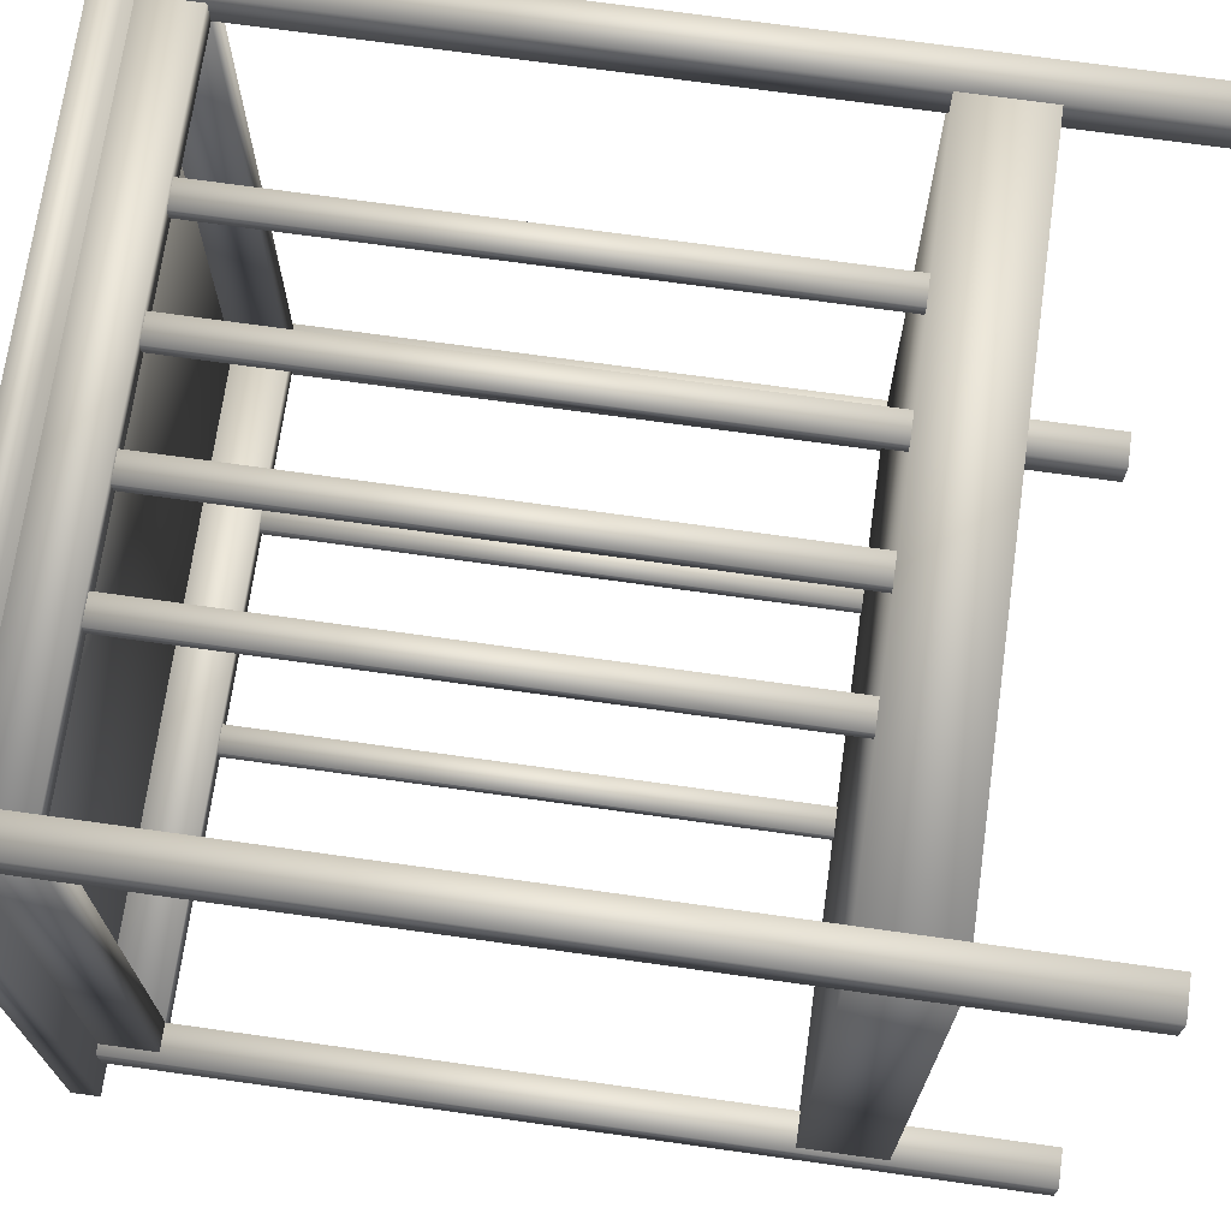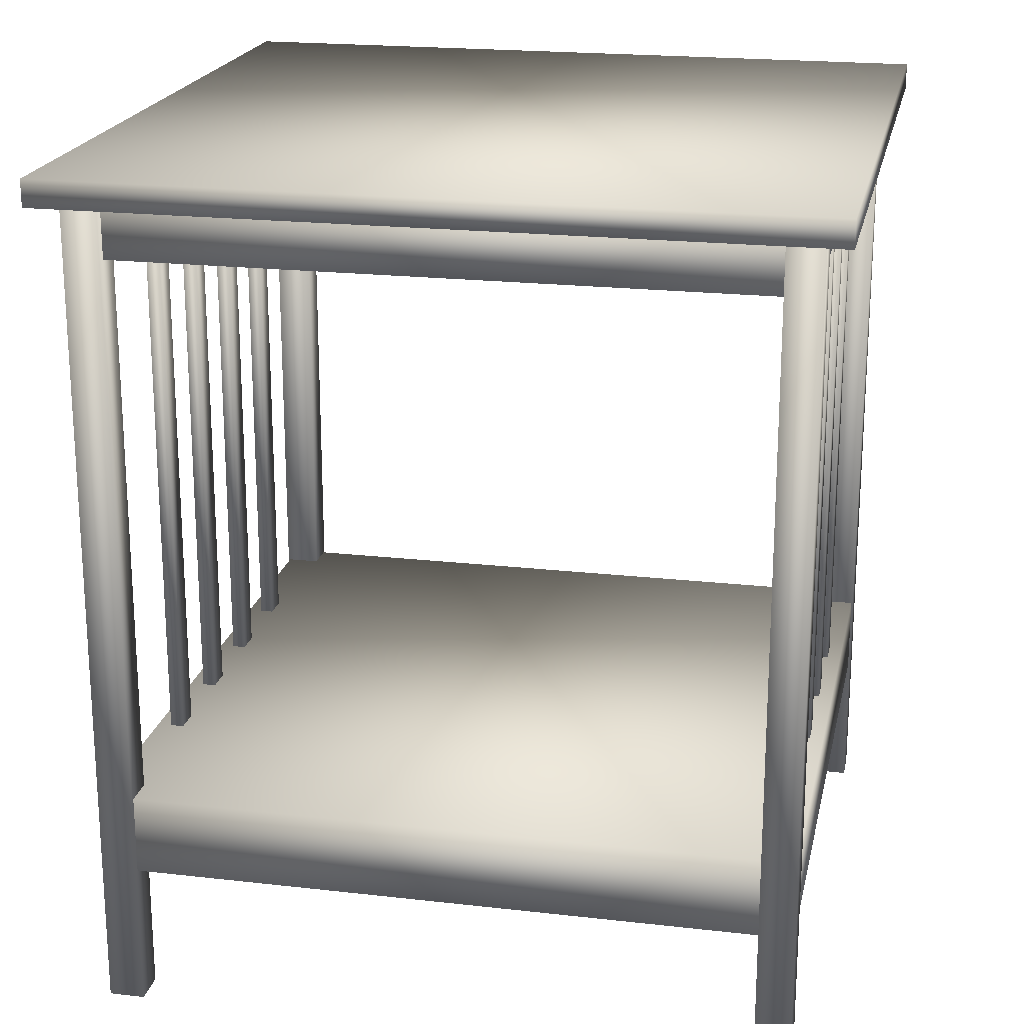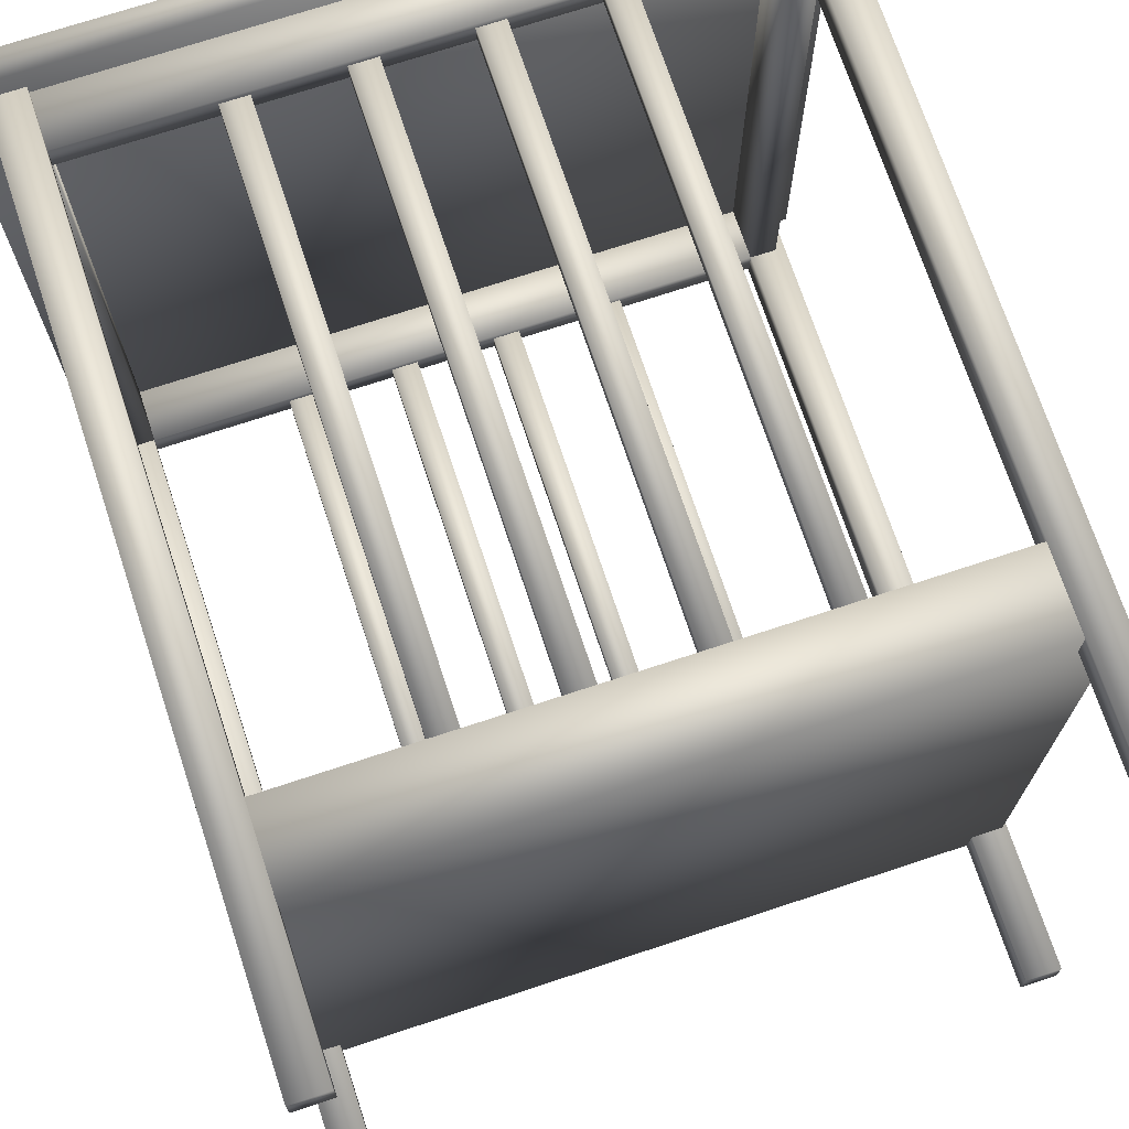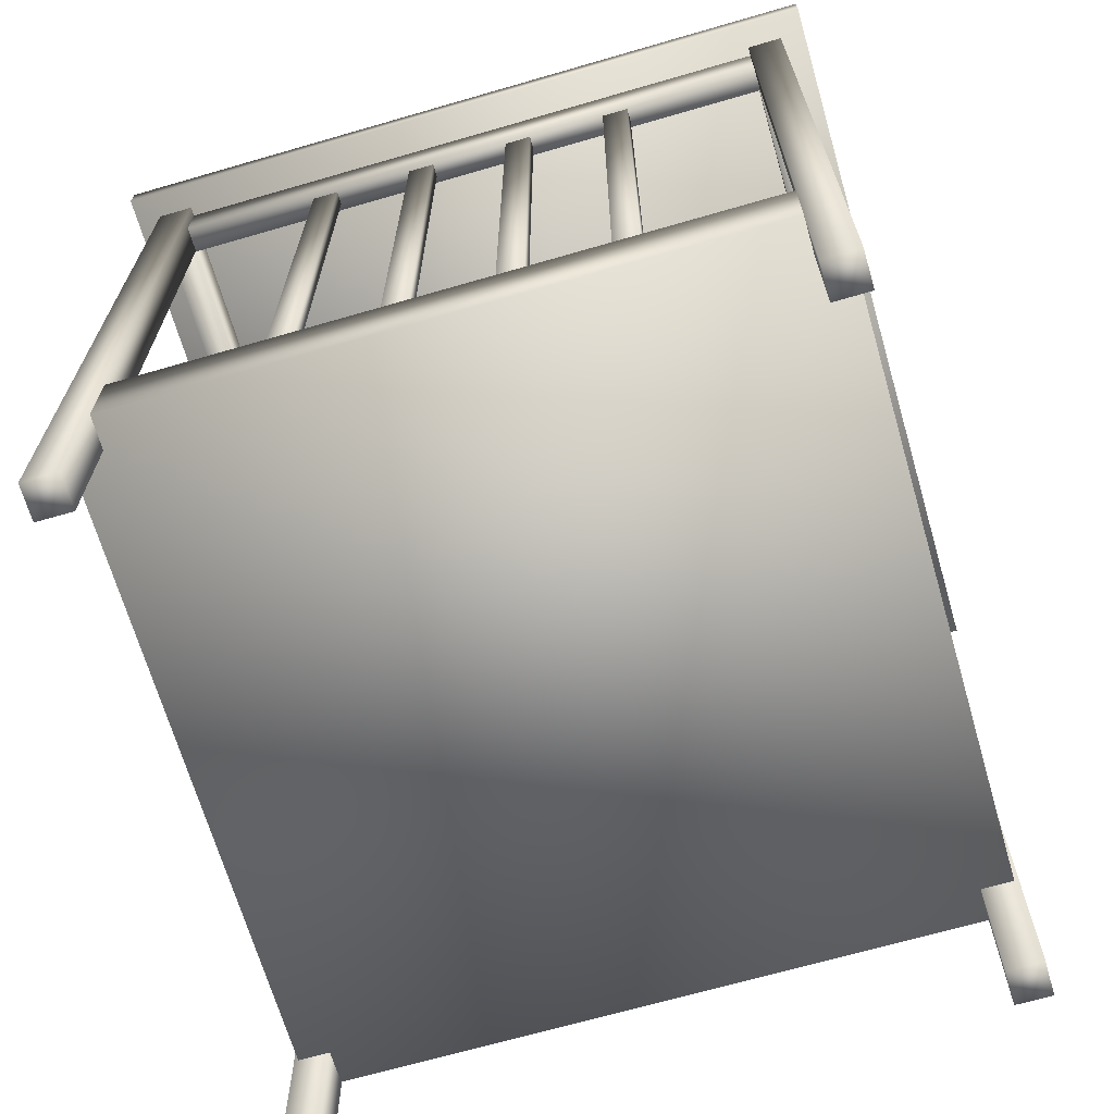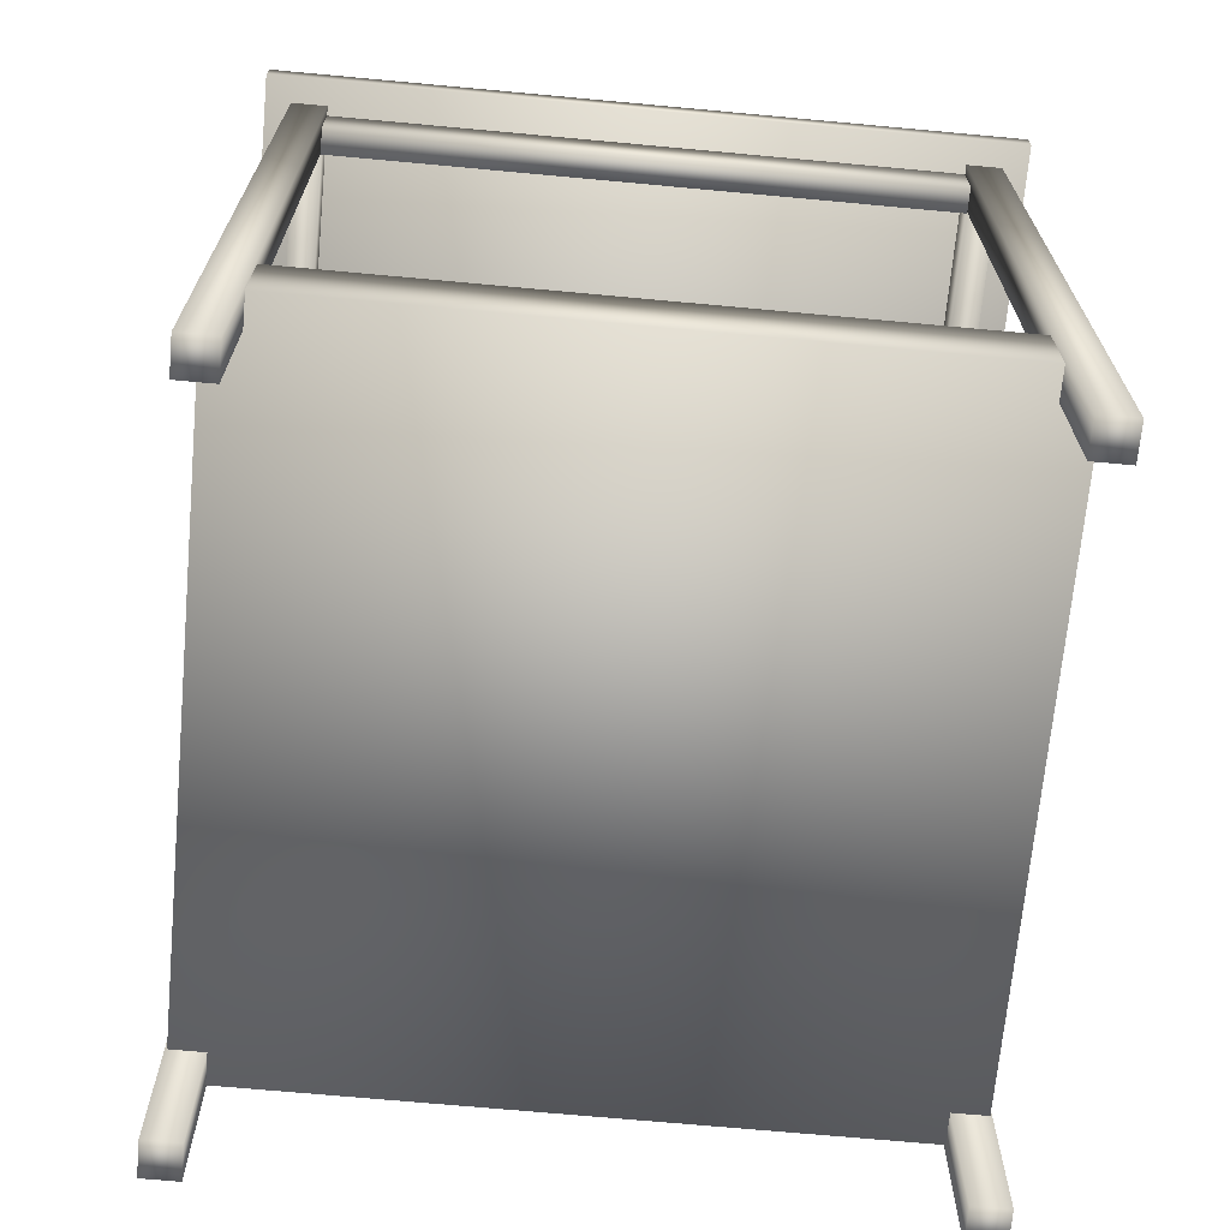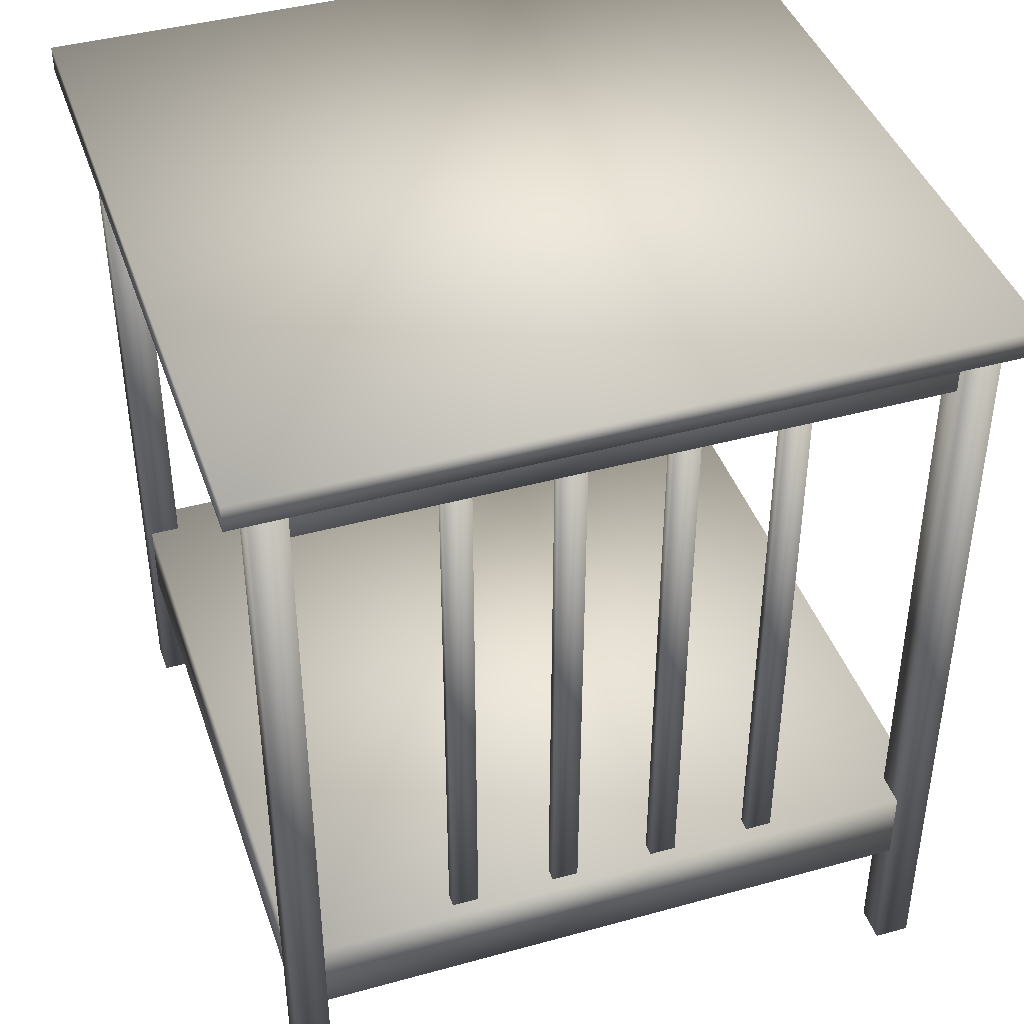
<metadata>
{"format":"obj","ext":"obj","renderer":"f3d","projection":"perspective","resolution":1024,"background":"white","views":[{"elev":70.9,"azim":-82.0,"up":"+Z"},{"elev":20.4,"azim":-78.2,"up":"+Y"},{"elev":72.0,"azim":-18.3,"up":"+Z"},{"elev":-67.9,"azim":16.2,"up":"+Y"},{"elev":-69.0,"azim":-95.3,"up":"+Y"},{"elev":41.8,"azim":-18.4,"up":"+Y"}]}
</metadata>
<code>
v 0.6039 0.895 0.7958
v 0.6039 0.2597 0.7958
v 0.6336 0.2597 0.7958
v 0.6336 0.895 0.7958
v 0.6336 0.895 0.8106
v 0.6336 0.2597 0.8106
v 0.6039 0.2597 0.8106
v 0.6039 0.895 0.8106
v 0.4852 0.895 0.7958
v 0.4852 0.2597 0.7958
v 0.5148 0.2597 0.7958
v 0.5148 0.895 0.7958
v 0.5148 0.895 0.8106
v 0.5148 0.2597 0.8106
v 0.4852 0.2597 0.8106
v 0.4852 0.895 0.8106
v 0.3664 0.895 0.7958
v 0.3664 0.2597 0.7958
v 0.3961 0.2597 0.7958
v 0.3961 0.895 0.7958
v 0.3961 0.895 0.8106
v 0.3961 0.2597 0.8106
v 0.3664 0.2597 0.8106
v 0.3664 0.895 0.8106
v 0.2477 0.895 0.7958
v 0.2477 0.2597 0.7958
v 0.2773 0.2597 0.7958
v 0.2773 0.895 0.7958
v 0.2773 0.895 0.8106
v 0.2773 0.2597 0.8106
v 0.2477 0.2597 0.8106
v 0.2477 0.895 0.8106
v 0.6039 0.895 0.08549
v 0.6039 0.2597 0.08549
v 0.6336 0.2597 0.08549
v 0.6336 0.895 0.08549
v 0.6336 0.895 0.07064
v 0.6336 0.2597 0.07064
v 0.6039 0.2597 0.07064
v 0.6039 0.895 0.07064
v 0.4852 0.895 0.08549
v 0.4852 0.2597 0.08549
v 0.5148 0.2597 0.08549
v 0.5148 0.895 0.08549
v 0.5148 0.895 0.07064
v 0.5148 0.2597 0.07064
v 0.4852 0.2597 0.07064
v 0.4852 0.895 0.07064
v 0.3664 0.895 0.08549
v 0.3664 0.2597 0.08549
v 0.3961 0.2597 0.08549
v 0.3961 0.895 0.08549
v 0.3961 0.895 0.07064
v 0.3961 0.2597 0.07064
v 0.3664 0.2597 0.07064
v 0.3664 0.895 0.07064
v 0.2477 0.895 0.08549
v 0.2477 0.2597 0.08549
v 0.2773 0.2597 0.08549
v 0.2773 0.895 0.08549
v 0.2773 0.895 0.07064
v 0.2773 0.2597 0.07064
v 0.2477 0.2597 0.07064
v 0.2477 0.895 0.07064
v 0.8179 0.8856 0.7883
v 0.7882 0.8856 0.7883
v 0.7882 0.945 0.7883
v 0.8179 0.8856 0.09268
v 0.7882 0.8856 0.09268
v 0.7882 0.945 0.09268
v 0.09305 0.945 0.7883
v 0.09305 0.8856 0.7883
v 0.06337 0.8856 0.7883
v 0.06337 0.8856 0.09268
v 0.09305 0.8856 0.09268
v 0.09305 0.945 0.09268
v 0.09285 0.8856 0.818
v 0.09285 0.8856 0.7884
v 0.7885 0.8856 0.7883
v 0.7885 0.8856 0.818
v 0.09284 0.8856 0.0929
v 0.09284 0.8856 0.06321
v 0.7885 0.8856 0.0632
v 0.7885 0.8856 0.09289
v 0.8179 0.945 0.7883
v 0.8179 0.945 0.09268
v 0.06337 0.945 0.7883
v 0.06337 0.945 0.09268
v 0.09285 0.945 0.818
v 0.09285 0.945 0.7884
v 0.7885 0.945 0.7883
v 0.7885 0.945 0.818
v 0.09284 0.945 0.0929
v 0.09284 0.945 0.06321
v 0.7885 0.945 0.0632
v 0.7885 0.945 0.09289
v 0.8283 0.9459 0.0925
v 0.8283 0.025 0.0925
v 0.7887 0.025 0.0925
v 0.7887 0.9459 0.0925
v 0.8283 0.9459 0.05292
v 0.8283 0.025 0.05292
v 0.7887 0.025 0.05292
v 0.7887 0.9459 0.05292
v 0.05296 0.9459 0.09281
v 0.05296 0.025 0.09281
v 0.09254 0.025 0.09281
v 0.09254 0.9459 0.09281
v 0.09254 0.9459 0.05323
v 0.09254 0.025 0.05323
v 0.05296 0.025 0.05323
v 0.05296 0.9459 0.05323
v 0.8283 0.9459 0.828
v 0.8283 0.025 0.828
v 0.7887 0.025 0.828
v 0.7887 0.9459 0.828
v 0.7887 0.9459 0.7884
v 0.7887 0.025 0.7884
v 0.8283 0.025 0.7884
v 0.8283 0.9459 0.7884
v 0.09254 0.9459 0.8283
v 0.09254 0.025 0.8283
v 0.05296 0.025 0.8283
v 0.05296 0.9459 0.8283
v 0.05296 0.9459 0.7887
v 0.05296 0.025 0.7887
v 0.09254 0.025 0.7887
v 0.09254 0.9459 0.7887
v 0.8236 0.1852 0.8261
v 0.8236 0.2743 0.8261
v 0.8236 0.2743 0.05513
v 0.8236 0.1852 0.05513
v 0.05767 0.2743 0.05513
v 0.05767 0.1852 0.05513
v 0.05767 0.2743 0.8261
v 0.05767 0.1852 0.8261
v 0.8562 0.9453 0.8562
v 0.8562 0.9453 0.025
v 0.025 0.9453 0.025
v 0.025 0.9453 0.8562
v 0.8562 0.975 0.8562
v 0.8562 0.975 0.025
v 0.025 0.975 0.025
v 0.025 0.975 0.8562
f 3 2 1
f 4 3 1
f 7 6 5
f 8 7 5
f 2 7 8
f 1 2 8
f 4 1 8
f 5 4 8
f 6 3 4
f 5 6 4
f 11 10 9
f 12 11 9
f 15 14 13
f 16 15 13
f 10 15 16
f 9 10 16
f 12 9 16
f 13 12 16
f 14 11 12
f 13 14 12
f 19 18 17
f 20 19 17
f 23 22 21
f 24 23 21
f 18 23 24
f 17 18 24
f 20 17 24
f 21 20 24
f 22 19 20
f 21 22 20
f 27 26 25
f 28 27 25
f 31 30 29
f 32 31 29
f 26 31 32
f 25 26 32
f 28 25 32
f 29 28 32
f 30 27 28
f 29 30 28
f 34 35 36
f 33 34 36
f 38 39 40
f 37 38 40
f 39 34 33
f 40 39 33
f 33 36 37
f 40 33 37
f 35 38 37
f 36 35 37
f 42 43 44
f 41 42 44
f 46 47 48
f 45 46 48
f 47 42 41
f 48 47 41
f 41 44 45
f 48 41 45
f 43 46 45
f 44 43 45
f 50 51 52
f 49 50 52
f 54 55 56
f 53 54 56
f 55 50 49
f 56 55 49
f 49 52 53
f 56 49 53
f 51 54 53
f 52 51 53
f 58 59 60
f 57 58 60
f 62 63 64
f 61 62 64
f 63 58 57
f 64 63 57
f 57 60 61
f 64 57 61
f 59 62 61
f 60 59 61
f 69 66 67
f 70 69 67
f 69 68 65
f 66 69 65
f 72 75 76
f 71 72 76
f 74 75 72
f 73 74 72
f 79 80 77
f 78 79 77
f 83 84 81
f 82 83 81
f 65 68 86
f 85 65 86
f 74 73 87
f 88 74 87
f 79 78 90
f 91 79 90
f 77 80 92
f 89 77 92
f 83 82 94
f 95 83 94
f 81 84 96
f 93 81 96
f 99 98 97
f 100 99 97
f 102 103 104
f 101 102 104
f 103 99 100
f 104 103 100
f 98 102 101
f 97 98 101
f 106 107 108
f 105 106 108
f 110 111 112
f 109 110 112
f 107 110 109
f 108 107 109
f 111 106 105
f 112 111 105
f 115 114 113
f 116 115 113
f 119 118 117
f 120 119 117
f 118 115 116
f 117 118 116
f 114 119 120
f 113 114 120
f 123 122 121
f 124 123 121
f 127 126 125
f 128 127 125
f 122 127 128
f 121 122 128
f 126 123 124
f 125 126 124
f 130 131 133
f 135 130 133
f 136 134 132
f 129 136 132
f 131 130 129
f 132 131 129
f 135 133 134
f 136 135 134
f 133 131 132
f 134 133 132
f 130 135 136
f 129 130 136
f 139 138 137
f 140 139 137
f 142 143 144
f 141 142 144
f 142 141 137
f 138 142 137
f 144 143 139
f 140 144 139
f 143 142 138
f 139 143 138
f 141 144 140
f 137 141 140
f 2 3 6
f 6 7 2
f 10 11 14
f 14 15 10
f 18 19 22
f 22 23 18
f 26 27 30
f 30 31 26
f 35 34 39
f 39 38 35
f 43 42 47
f 47 46 43
f 51 50 55
f 55 54 51
f 59 58 63
f 63 62 59
f 67 66 65
f 68 69 70
f 86 68 70
f 86 70 67
f 85 86 67
f 85 67 65
f 75 74 88
f 73 72 71
f 76 75 88
f 71 76 88
f 71 88 87
f 73 71 87
f 90 78 77
f 92 80 79
f 90 77 89
f 90 89 92
f 91 90 92
f 91 92 79
f 84 83 95
f 82 81 93
f 96 84 95
f 93 96 95
f 93 95 94
f 82 93 94
f 98 99 103
f 103 102 98
f 100 97 101
f 101 104 100
f 107 106 111
f 111 110 107
f 108 109 112
f 112 105 108
f 115 118 119
f 119 114 115
f 116 113 120
f 120 117 116
f 122 123 126
f 126 127 122
f 121 128 125
f 125 124 121

</code>
